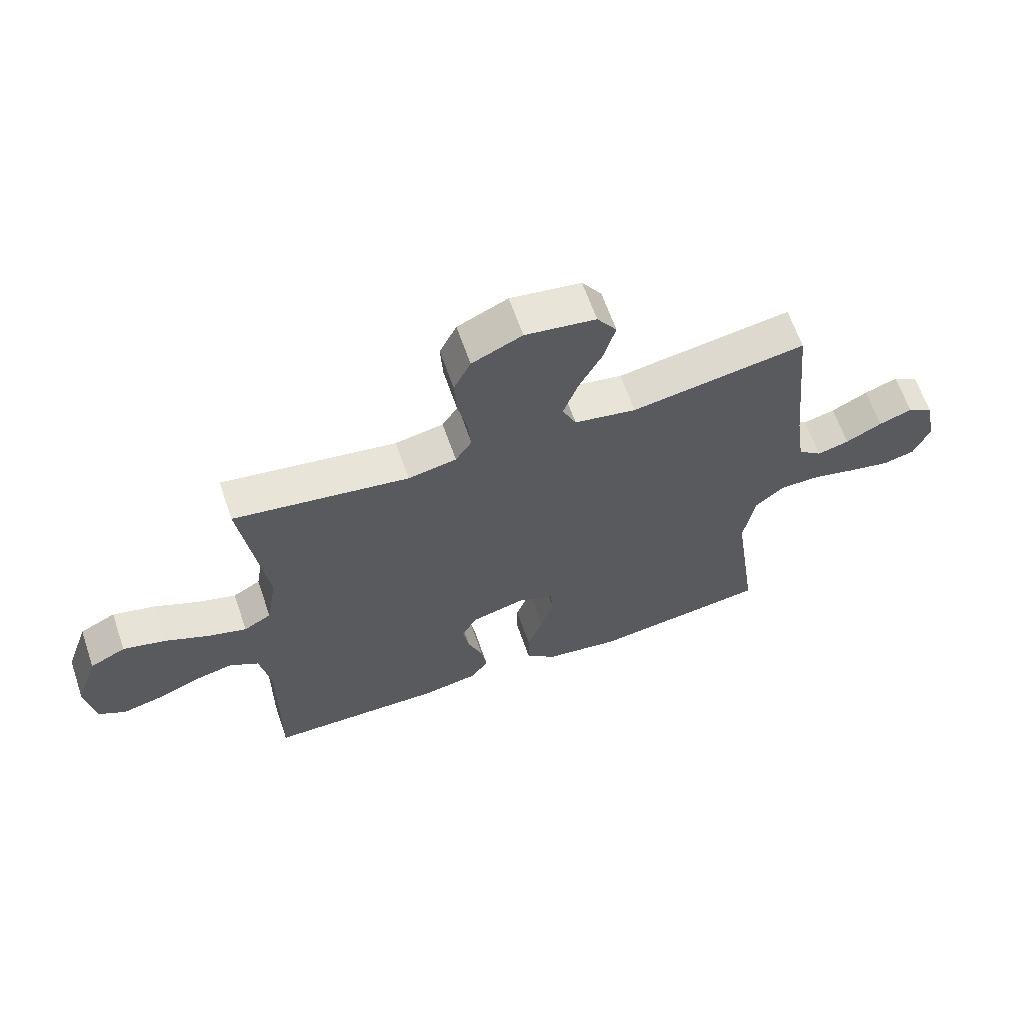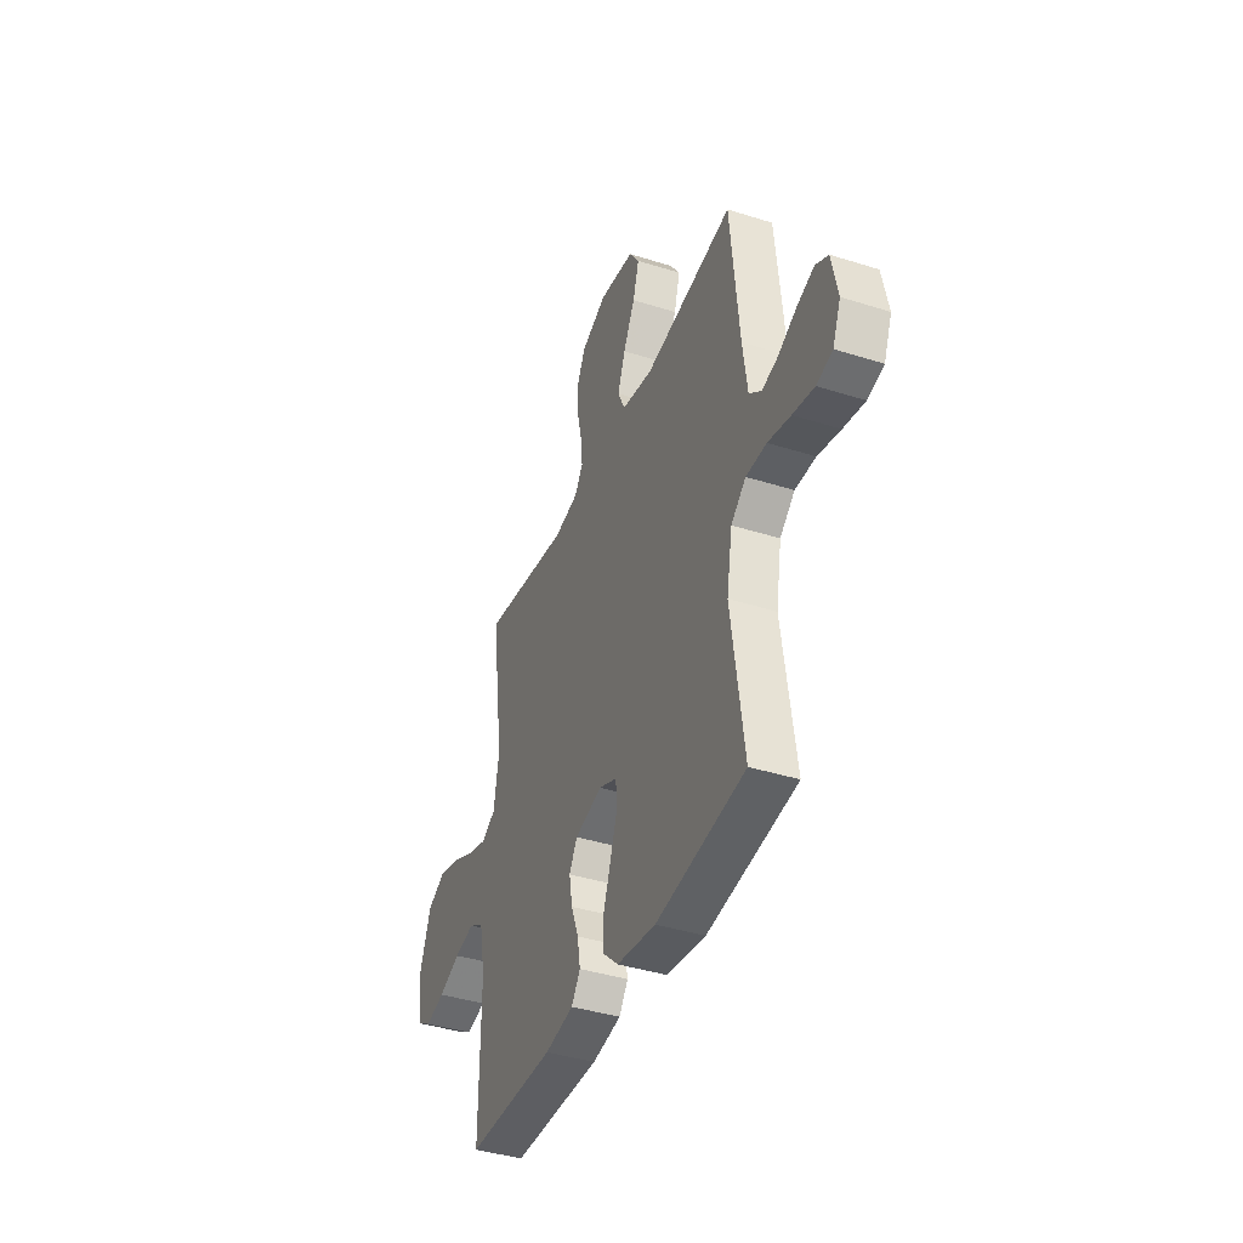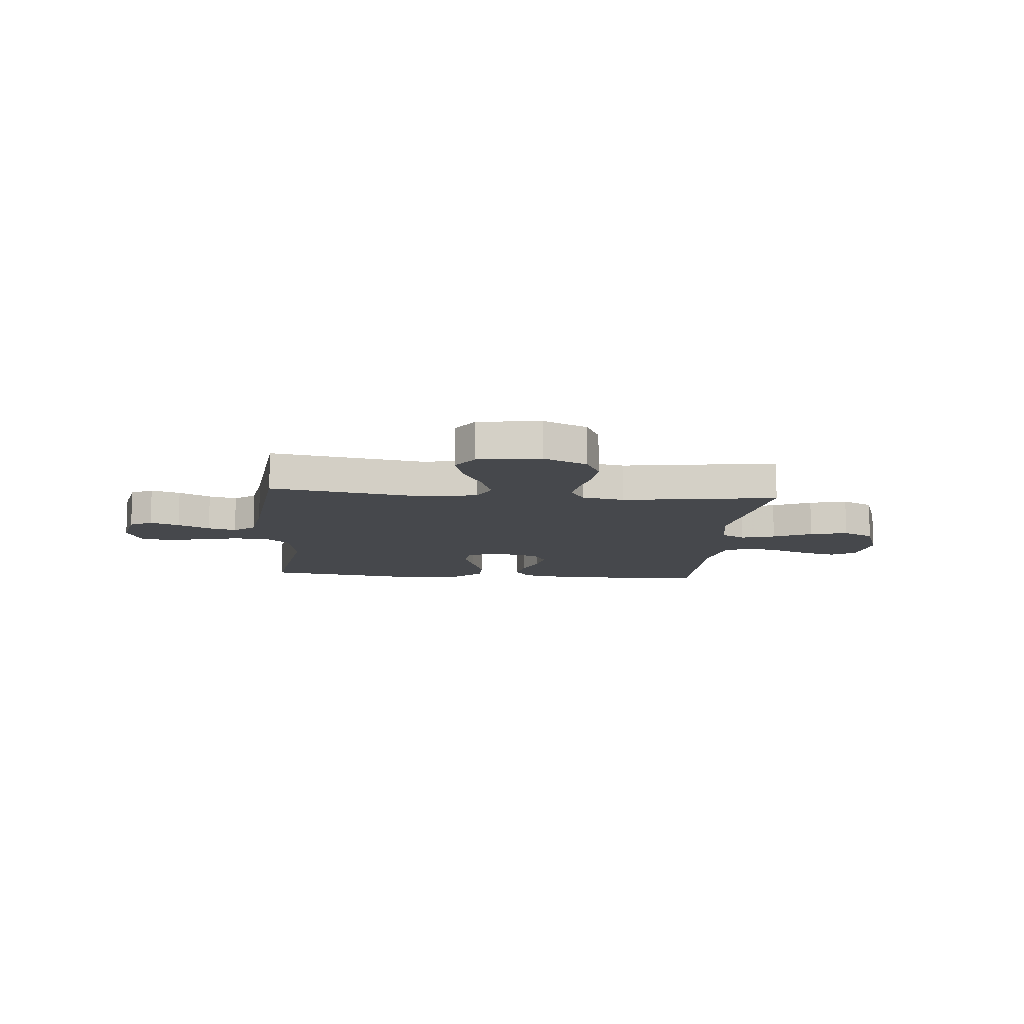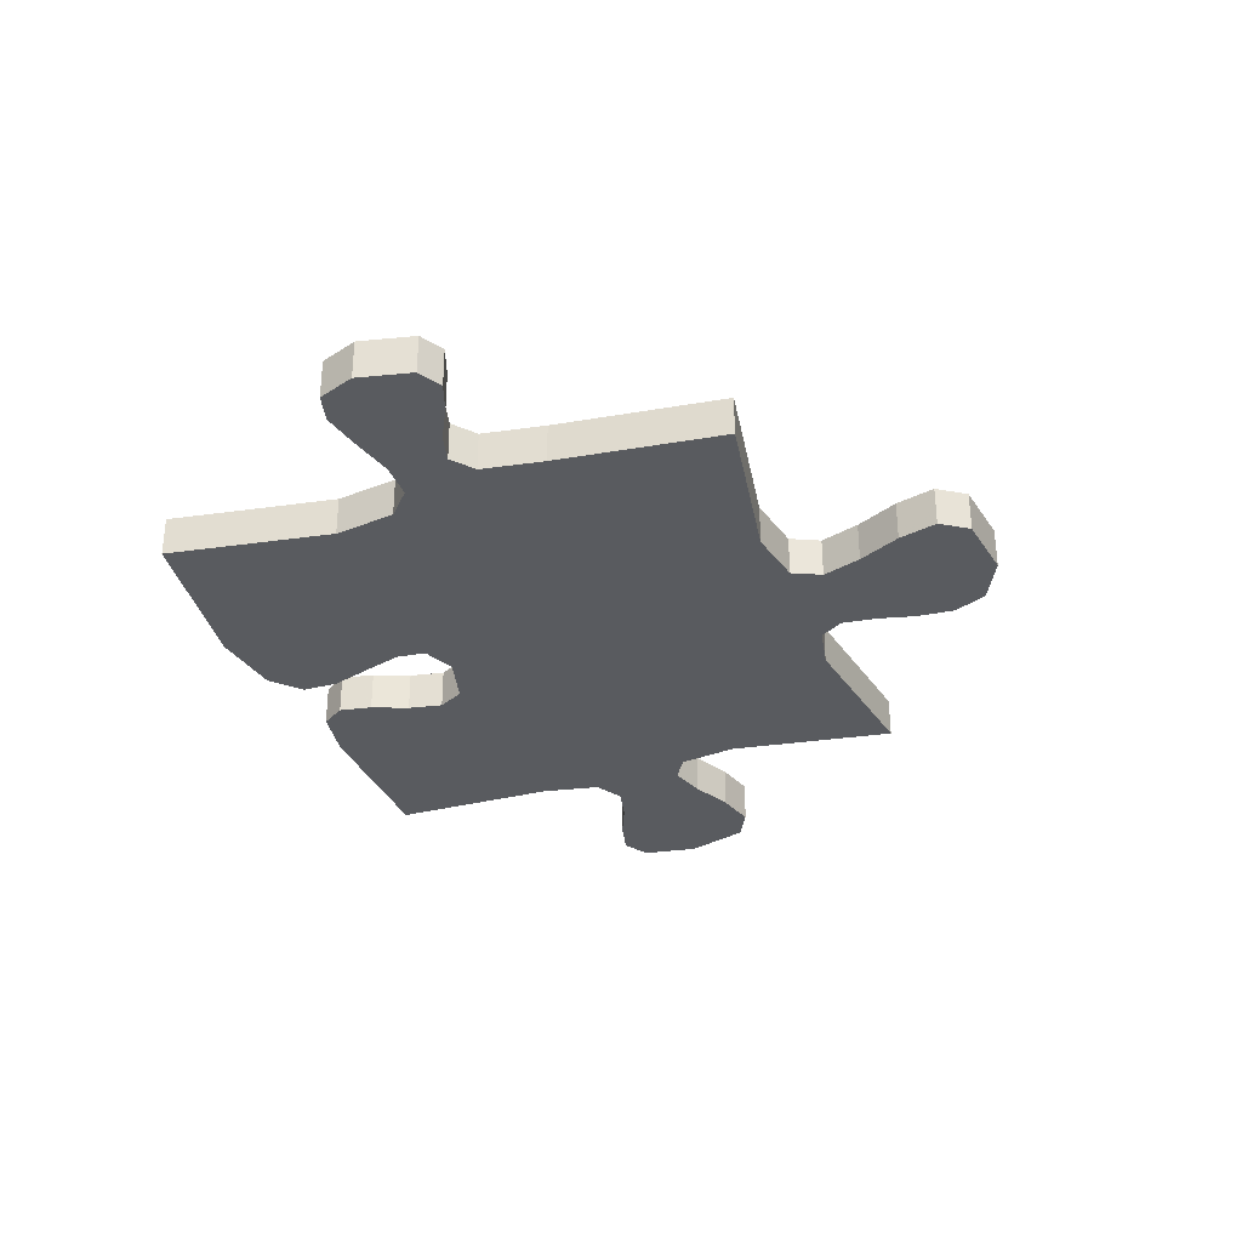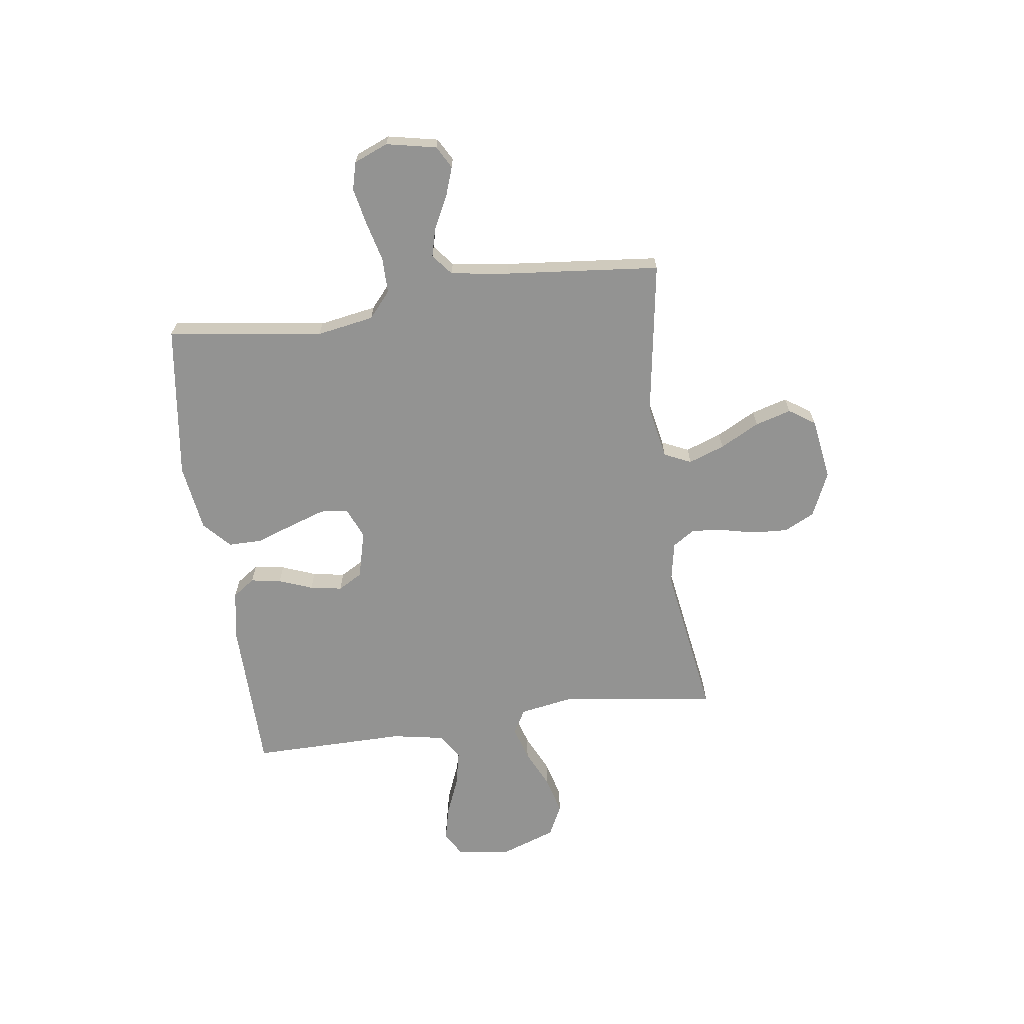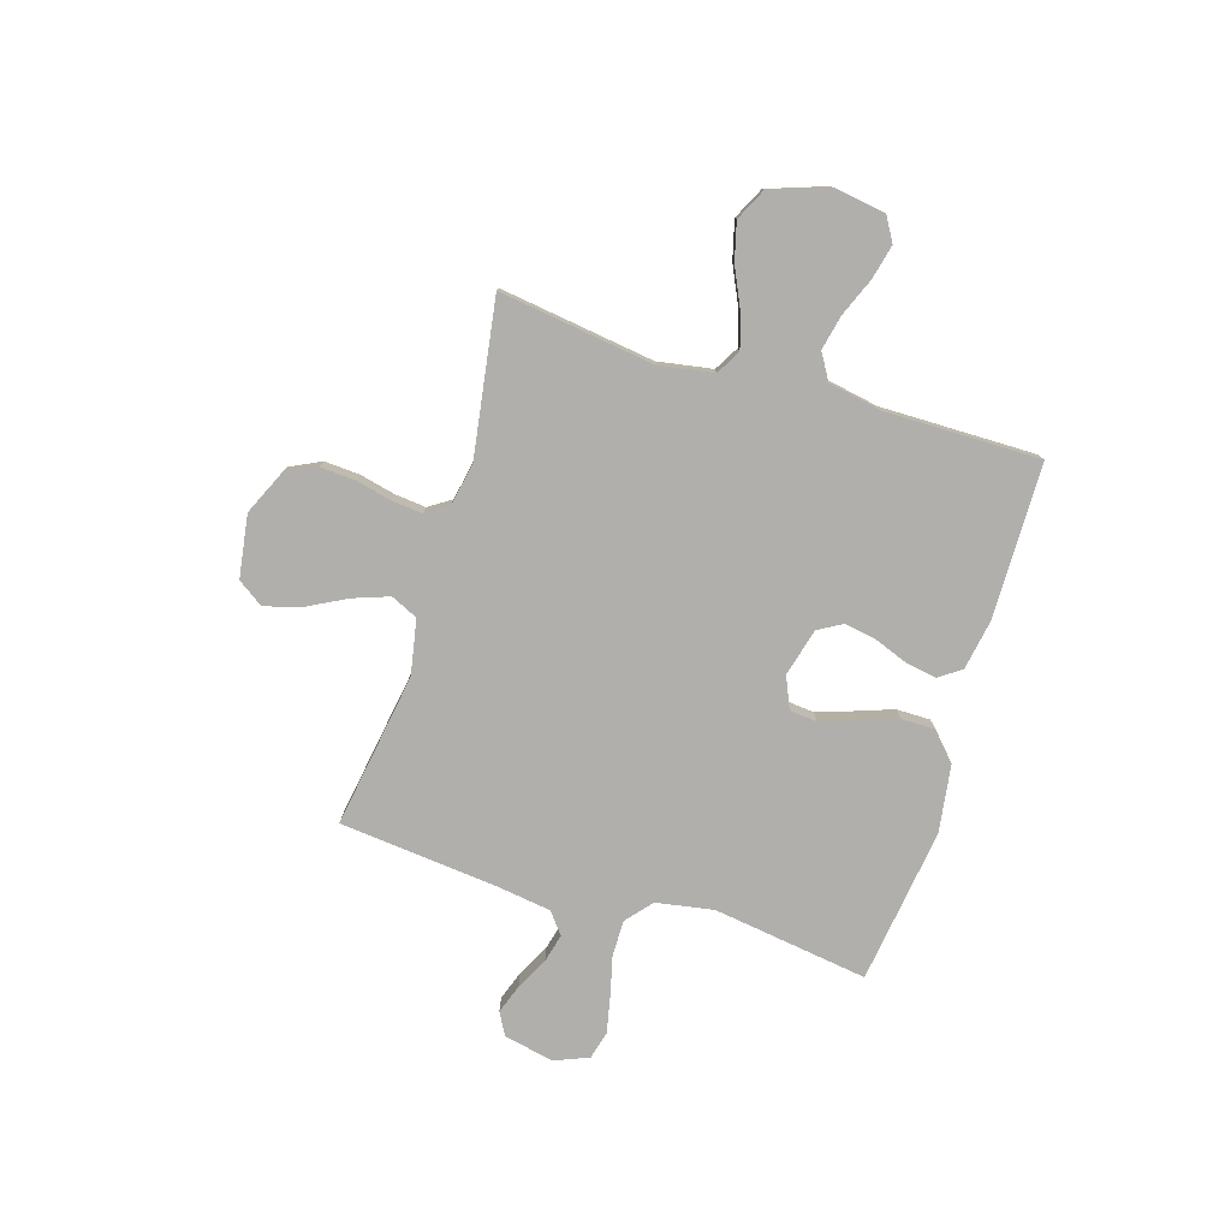
<metadata>
{"format":"obj","ext":"obj","renderer":"f3d","projection":"perspective","resolution":1024,"background":"white","views":[{"elev":63.7,"azim":161.0,"up":"+Z"},{"elev":-39.9,"azim":-111.4,"up":"+Z"},{"elev":-11.2,"azim":-5.3,"up":"+Y"},{"elev":-32.2,"azim":-70.5,"up":"+Y"},{"elev":-66.6,"azim":-82.0,"up":"+Y"},{"elev":-78.2,"azim":72.9,"up":"+Y"}]}
</metadata>
<code>
v 0.5 0.07 -0.5
v 0.2 0.07 -0.504
v 0.103 0.07 -0.487
v 0.073 0.07 -0.444
v 0.083 0.07 -0.385
v 0.108 0.07 -0.32
v 0.119 0.07 -0.258
v 0.092 0.07 -0.211
v 0 0.07 -0.187
v -0.061 0.07 -0.213
v -0.066 0.07 -0.266
v -0.043 0.07 -0.335
v -0.017 0.07 -0.408
v -0.017 0.07 -0.474
v -0.069 0.07 -0.522
v -0.2 0.07 -0.541
v -0.5 0.07 -0.5
v -0.457 0.07 -0.2
v -0.476 0.07 -0.089
v -0.526 0.07 -0.046
v -0.595 0.07 -0.046
v -0.671 0.07 -0.065
v -0.743 0.07 -0.08
v -0.797 0.07 -0.066
v -0.824 0.07 0
v -0.804 0.07 0.097
v -0.761 0.07 0.121
v -0.704 0.07 0.101
v -0.642 0.07 0.069
v -0.587 0.07 0.055
v -0.546 0.07 0.088
v -0.53 0.07 0.2
v -0.5 0.07 0.5
v -0.2 0.07 0.452
v -0.094 0.07 0.472
v -0.07 0.07 0.524
v -0.095 0.07 0.594
v -0.135 0.07 0.67
v -0.155 0.07 0.74
v -0.121 0.07 0.79
v 0 0.07 0.808
v 0.086 0.07 0.769
v 0.115 0.07 0.71
v 0.111 0.07 0.642
v 0.095 0.07 0.573
v 0.089 0.07 0.513
v 0.117 0.07 0.47
v 0.2 0.07 0.454
v 0.5 0.07 0.5
v 0.458 0.07 0.2
v 0.476 0.07 0.094
v 0.523 0.07 0.067
v 0.589 0.07 0.087
v 0.664 0.07 0.122
v 0.737 0.07 0.141
v 0.798 0.07 0.111
v 0.837 0.07 0
v 0.822 0.07 -0.1
v 0.775 0.07 -0.128
v 0.708 0.07 -0.112
v 0.635 0.07 -0.082
v 0.567 0.07 -0.067
v 0.517 0.07 -0.097
v 0.498 0.07 -0.2
v 0.5 0 -0.5
v 0.2 0 -0.504
v 0.103 0 -0.487
v 0.073 0 -0.444
v 0.083 0 -0.385
v 0.108 0 -0.32
v 0.119 0 -0.258
v 0.092 0 -0.211
v 0 0 -0.187
v -0.061 0 -0.213
v -0.066 0 -0.266
v -0.043 0 -0.335
v -0.017 0 -0.408
v -0.017 0 -0.474
v -0.069 0 -0.522
v -0.2 0 -0.541
v -0.5 0 -0.5
v -0.457 0 -0.2
v -0.476 0 -0.089
v -0.526 0 -0.046
v -0.595 0 -0.046
v -0.671 0 -0.065
v -0.743 0 -0.08
v -0.797 0 -0.066
v -0.824 0 0
v -0.804 0 0.097
v -0.761 0 0.121
v -0.704 0 0.101
v -0.642 0 0.069
v -0.587 0 0.055
v -0.546 0 0.088
v -0.53 0 0.2
v -0.5 0 0.5
v -0.2 0 0.452
v -0.094 0 0.472
v -0.07 0 0.524
v -0.095 0 0.594
v -0.135 0 0.67
v -0.155 0 0.74
v -0.121 0 0.79
v 0 0 0.808
v 0.086 0 0.769
v 0.115 0 0.71
v 0.111 0 0.642
v 0.095 0 0.573
v 0.089 0 0.513
v 0.117 0 0.47
v 0.2 0 0.454
v 0.5 0 0.5
v 0.458 0 0.2
v 0.476 0 0.094
v 0.523 0 0.067
v 0.589 0 0.087
v 0.664 0 0.122
v 0.737 0 0.141
v 0.798 0 0.111
v 0.837 0 0
v 0.822 0 -0.1
v 0.775 0 -0.128
v 0.708 0 -0.112
v 0.635 0 -0.082
v 0.567 0 -0.067
v 0.517 0 -0.097
v 0.498 0 -0.2
f 59 60 61
f 58 59 61
f 57 58 61
f 56 57 61
f 55 56 61
f 54 55 61
f 53 54 61
f 52 53 61 62
f 51 52 62 63
f 48 49 50
f 47 48 50 51
f 43 44 45
f 42 43 45
f 41 42 45
f 40 41 45
f 39 40 45
f 38 39 45
f 37 38 45
f 36 37 45 46
f 35 36 46 47
f 32 33 34
f 51 63 64
f 47 51 64
f 35 47 64
f 34 35 64
f 32 34 64
f 31 32 64
f 27 28 29
f 26 27 29
f 25 26 29
f 24 25 29
f 23 24 29
f 22 23 29
f 21 22 29
f 16 17 18
f 15 16 18
f 14 15 18
f 13 14 18
f 12 13 18
f 11 12 18 19
f 10 11 19 20
f 4 5 6
f 3 4 6
f 2 3 6
f 1 2 6
f 64 1 6
f 64 6 7
f 30 31 64
f 20 21 29 30
f 9 10 20 30
f 8 9 30 64
f 7 8 64
f 125 124 123
f 125 123 122
f 125 122 121
f 125 121 120
f 125 120 119
f 125 119 118
f 125 118 117
f 126 125 117 116
f 127 126 116 115
f 114 113 112
f 115 114 112 111
f 109 108 107
f 109 107 106
f 109 106 105
f 109 105 104
f 109 104 103
f 109 103 102
f 109 102 101
f 110 109 101 100
f 111 110 100 99
f 98 97 96
f 128 127 115
f 128 115 111
f 128 111 99
f 128 99 98
f 128 98 96
f 128 96 95
f 93 92 91
f 93 91 90
f 93 90 89
f 93 89 88
f 93 88 87
f 93 87 86
f 93 86 85
f 82 81 80
f 82 80 79
f 82 79 78
f 82 78 77
f 82 77 76
f 83 82 76 75
f 84 83 75 74
f 70 69 68
f 70 68 67
f 70 67 66
f 70 66 65
f 70 65 128
f 71 70 128
f 128 95 94
f 94 93 85 84
f 94 84 74 73
f 128 94 73 72
f 128 72 71
f 1 65 66 2
f 2 66 67 3
f 3 67 68 4
f 4 68 69 5
f 5 69 70 6
f 6 70 71 7
f 7 71 72 8
f 8 72 73 9
f 9 73 74 10
f 10 74 75 11
f 11 75 76 12
f 12 76 77 13
f 13 77 78 14
f 14 78 79 15
f 15 79 80 16
f 16 80 81 17
f 17 81 82 18
f 18 82 83 19
f 19 83 84 20
f 20 84 85 21
f 21 85 86 22
f 22 86 87 23
f 23 87 88 24
f 24 88 89 25
f 25 89 90 26
f 26 90 91 27
f 27 91 92 28
f 28 92 93 29
f 29 93 94 30
f 30 94 95 31
f 31 95 96 32
f 32 96 97 33
f 33 97 98 34
f 34 98 99 35
f 35 99 100 36
f 36 100 101 37
f 37 101 102 38
f 38 102 103 39
f 39 103 104 40
f 40 104 105 41
f 41 105 106 42
f 42 106 107 43
f 43 107 108 44
f 44 108 109 45
f 45 109 110 46
f 46 110 111 47
f 47 111 112 48
f 48 112 113 49
f 49 113 114 50
f 50 114 115 51
f 51 115 116 52
f 52 116 117 53
f 53 117 118 54
f 54 118 119 55
f 55 119 120 56
f 56 120 121 57
f 57 121 122 58
f 58 122 123 59
f 59 123 124 60
f 60 124 125 61
f 61 125 126 62
f 62 126 127 63
f 63 127 128 64
f 64 128 65 1

</code>
